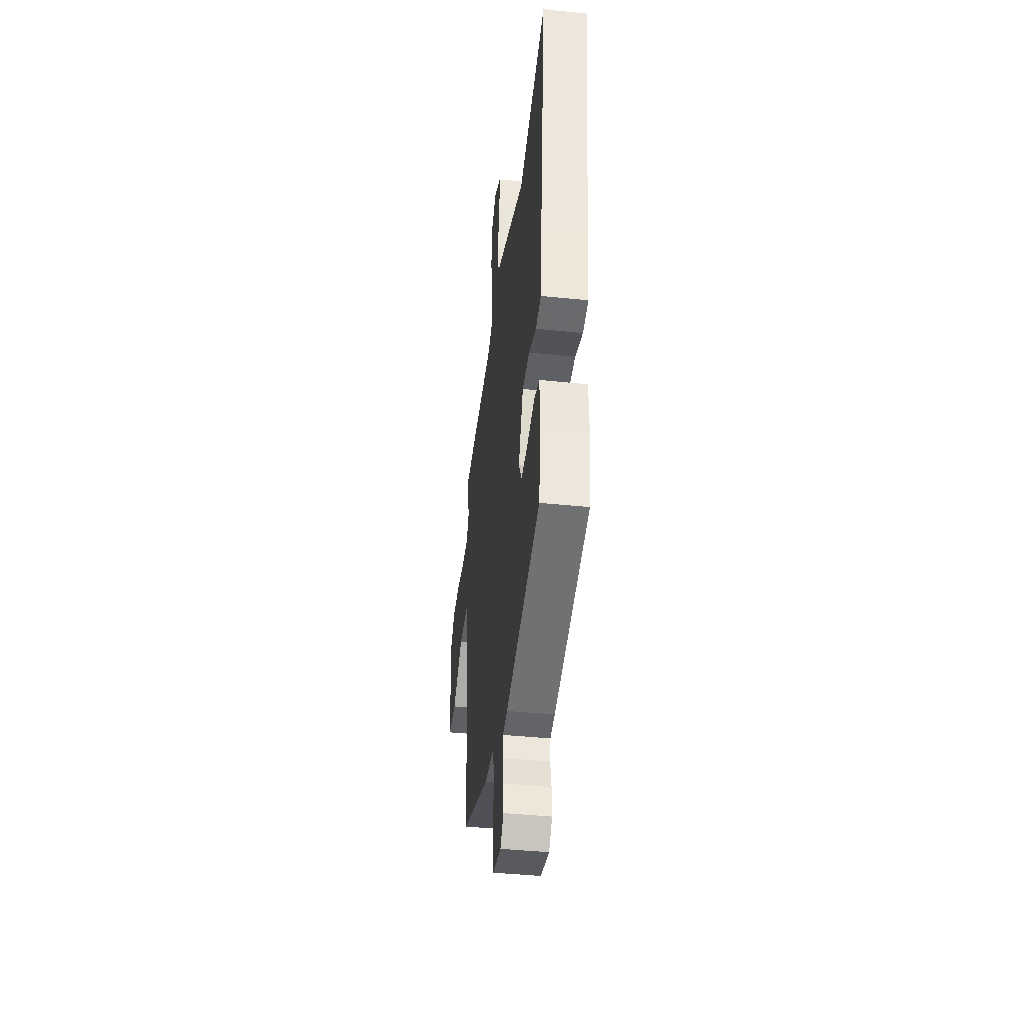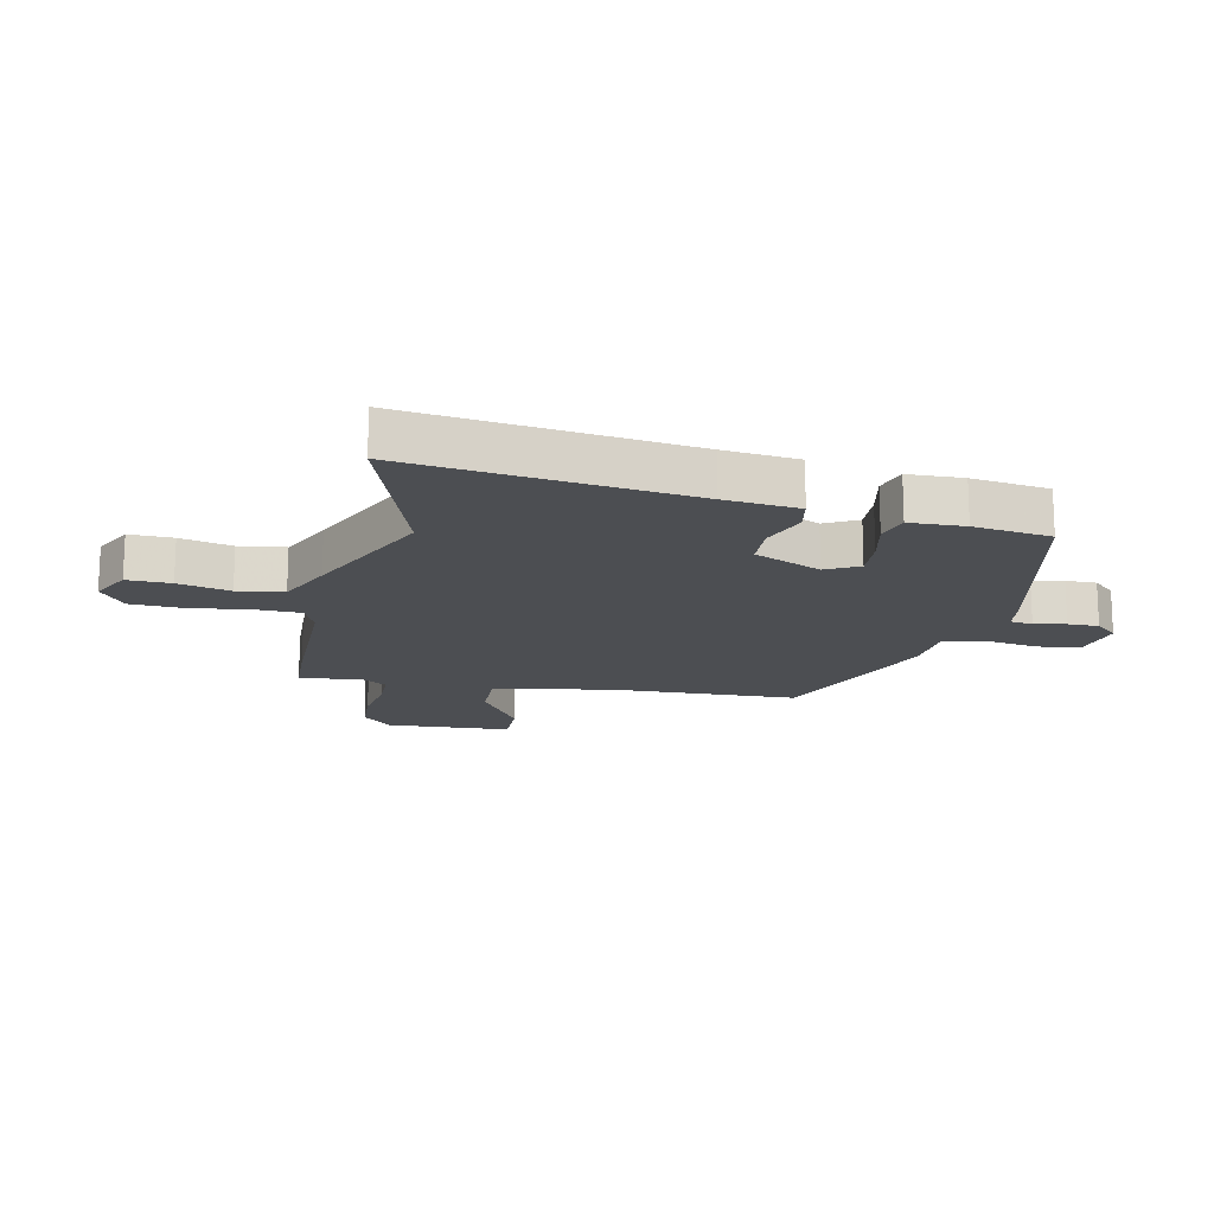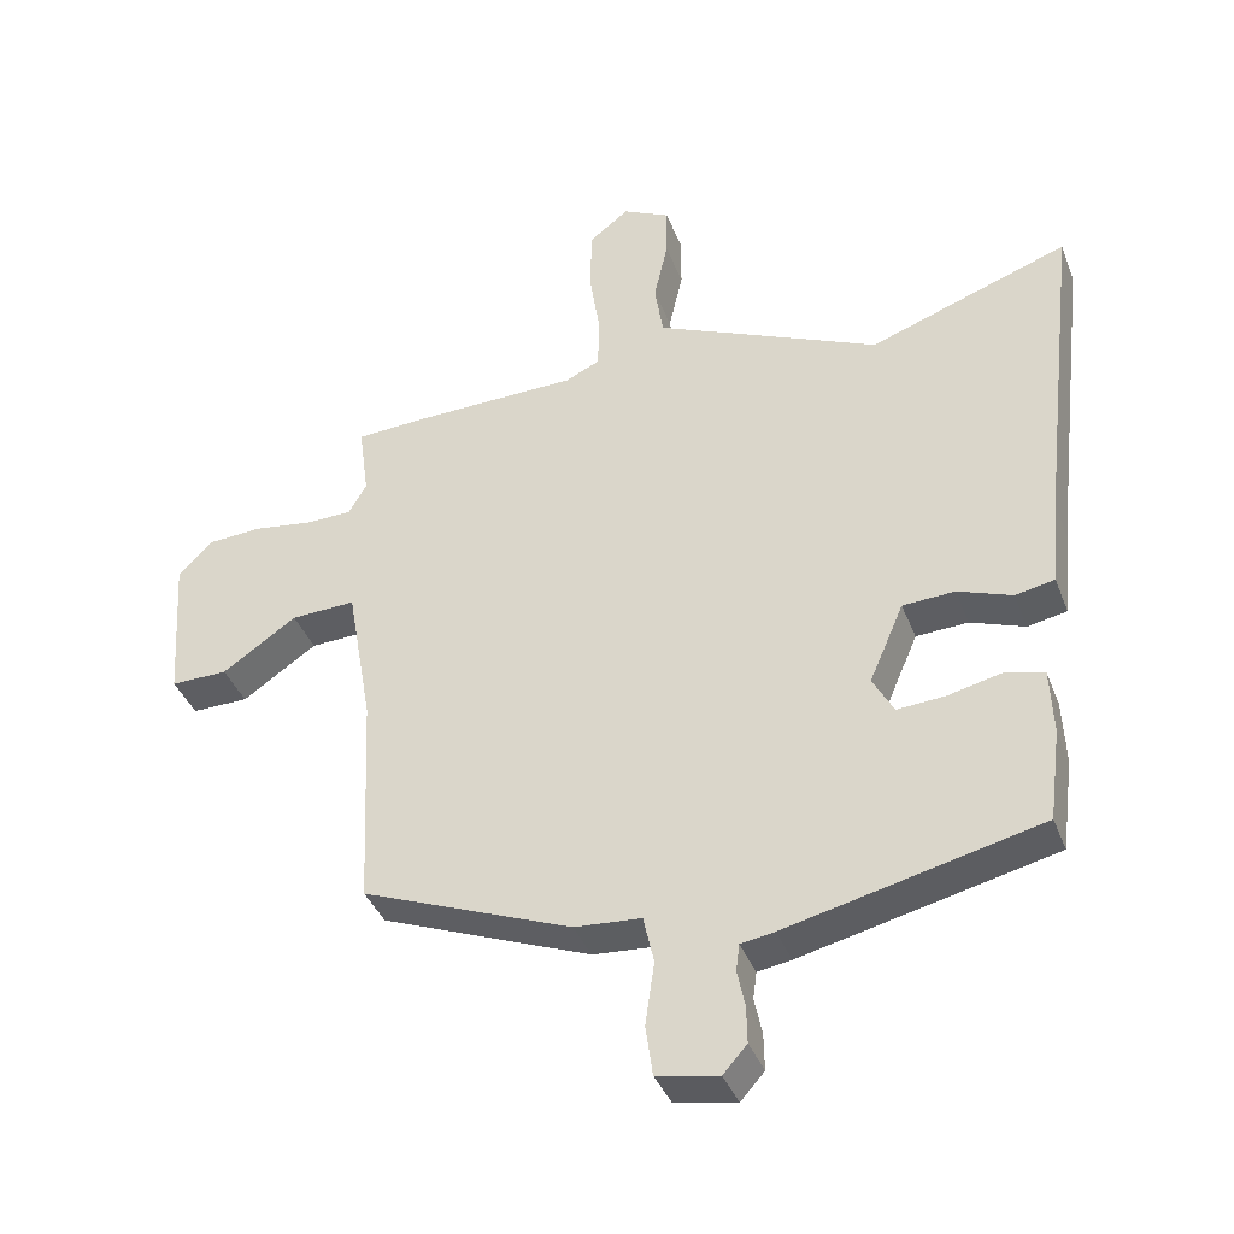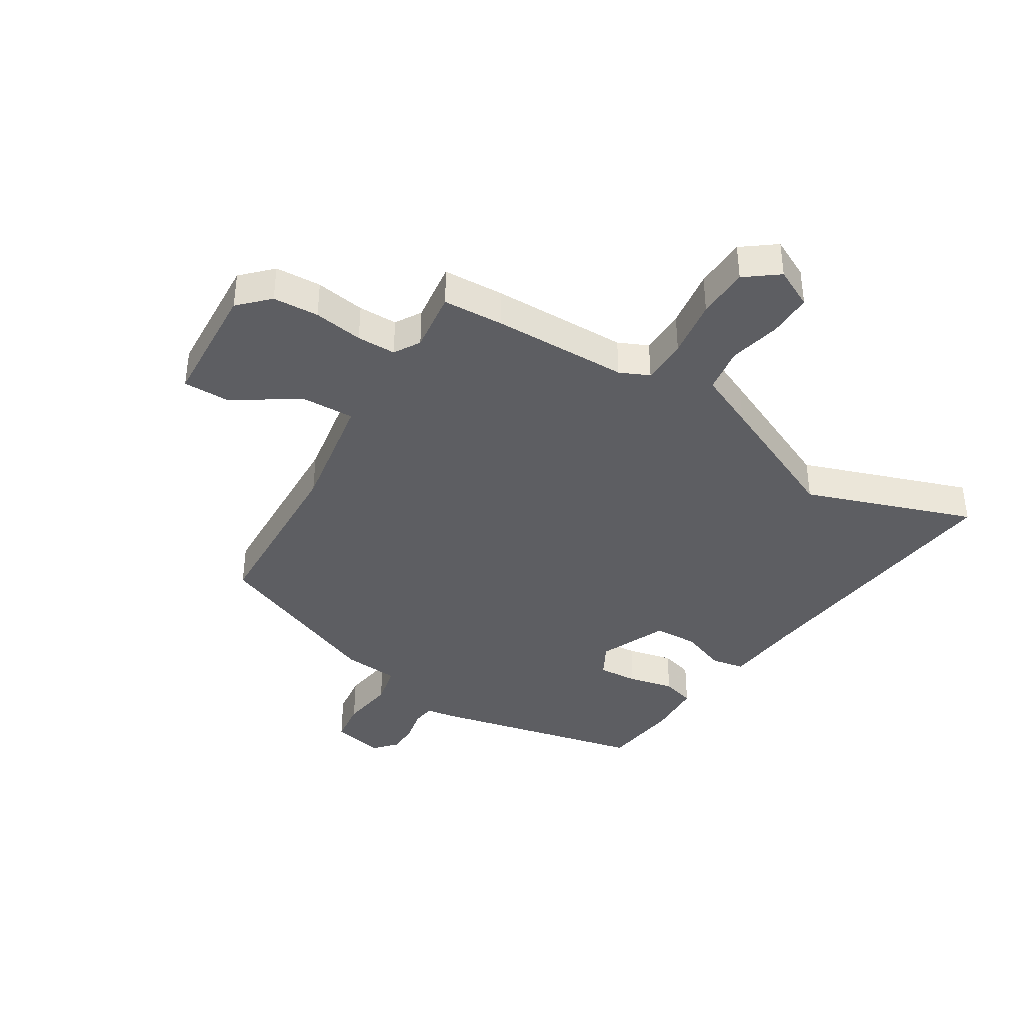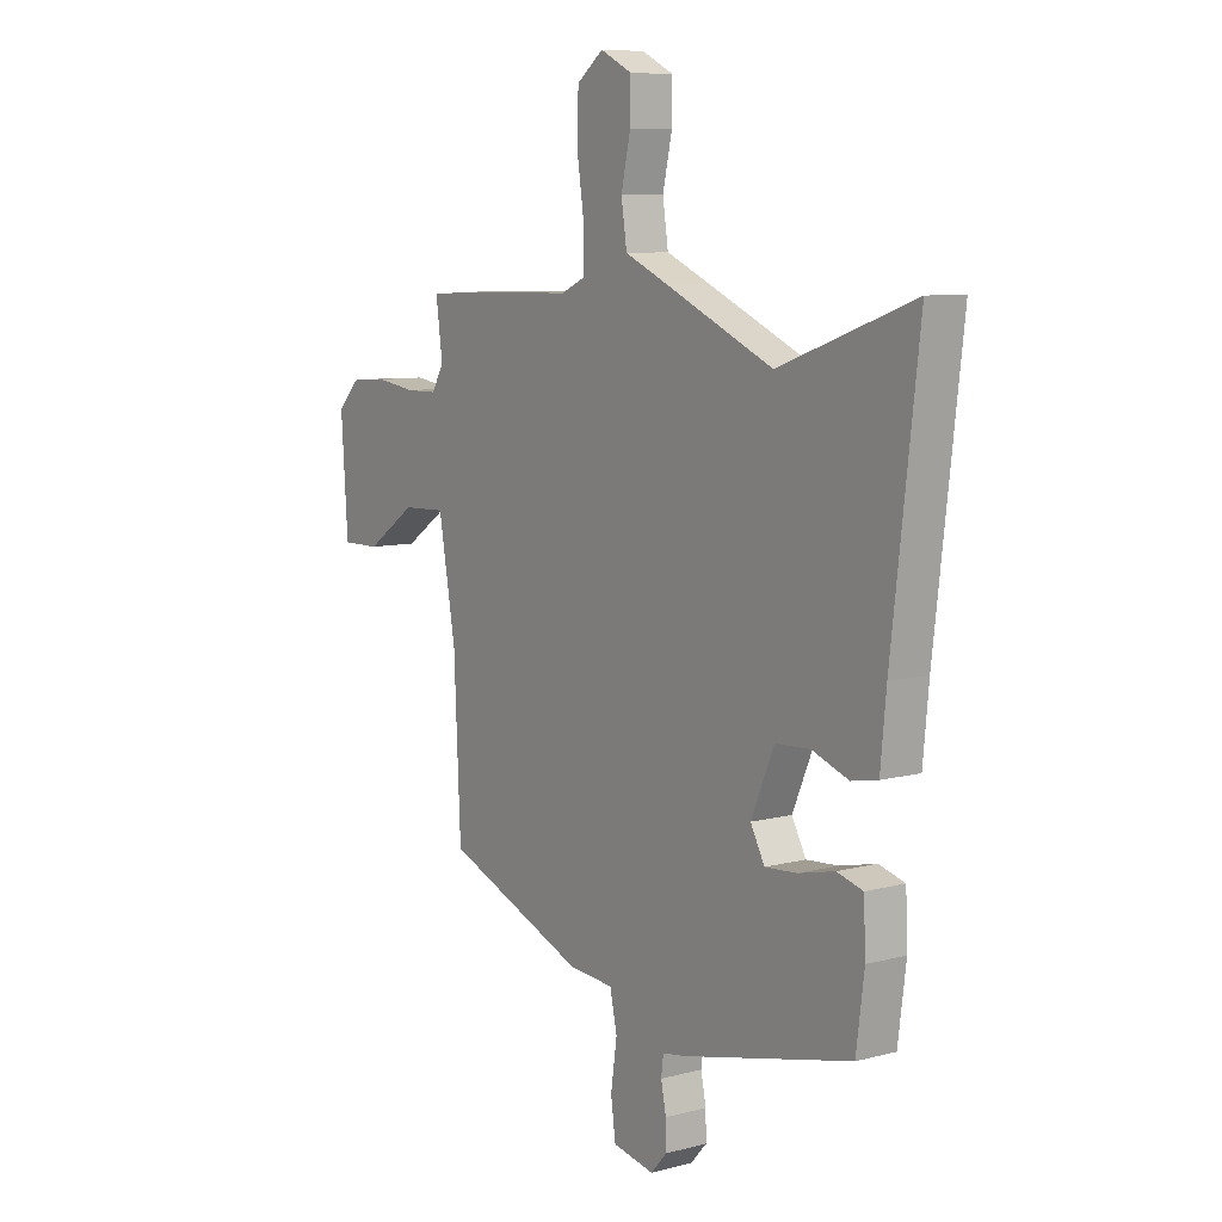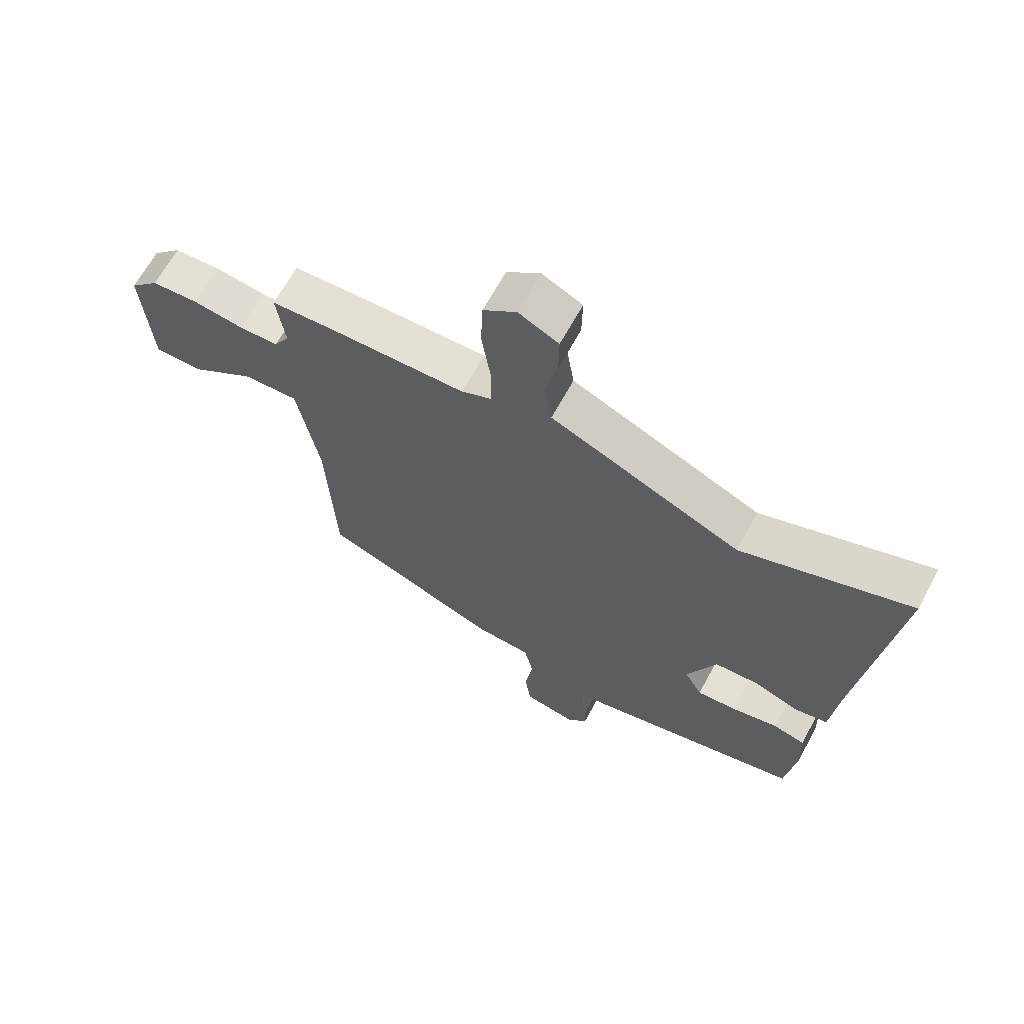
<metadata>
{"format":"obj","ext":"obj","renderer":"f3d","projection":"perspective","resolution":1024,"background":"white","views":[{"elev":-41.8,"azim":82.9,"up":"+Z"},{"elev":-16.6,"azim":77.3,"up":"+Y"},{"elev":-38.8,"azim":19.8,"up":"+Z"},{"elev":-39.4,"azim":-32.1,"up":"+Y"},{"elev":8.5,"azim":54.5,"up":"+Z"},{"elev":66.0,"azim":28.6,"up":"+Z"}]}
</metadata>
<code>
v -0.449 0.07 -0.341
v -0.463 0.07 -0.032
v -0.499 0.07 0.174
v -0.591 0.07 0.17
v -0.697 0.07 0.098
v -0.778 0.07 0.097
v -0.792 0.07 0.309
v -0.744 0.07 0.358
v -0.666 0.07 0.363
v -0.582 0.07 0.351
v -0.516 0.07 0.352
v -0.49 0.07 0.396
v -0.504 0.07 0.5
v -0.4 0.07 0.506
v -0.17 0.07 0.511
v -0.12 0.07 0.534
v -0.119 0.07 0.612
v -0.134 0.07 0.712
v -0.131 0.07 0.8
v -0.075 0.07 0.843
v -0.008 0.07 0.81
v -0.009 0.07 0.736
v -0.029 0.07 0.648
v -0.017 0.07 0.57
v 0.077 0.07 0.529
v 0.303 0.07 0.429
v 0.587 0.07 0.531
v 0.531 0.07 0.058
v 0.519 0.07 -0.068
v 0.463 0.07 -0.079
v 0.386 0.07 -0.051
v 0.312 0.07 -0.055
v 0.263 0.07 -0.168
v 0.293 0.07 -0.223
v 0.361 0.07 -0.218
v 0.438 0.07 -0.2
v 0.493 0.07 -0.215
v 0.497 0.07 -0.308
v 0.48 0.07 -0.439
v 0.12 0.07 -0.524
v 0.072 0.07 -0.532
v 0.067 0.07 -0.57
v 0.078 0.07 -0.623
v 0.079 0.07 -0.675
v 0.045 0.07 -0.713
v -0.043 0.07 -0.696
v -0.053 0.07 -0.624
v -0.04 0.07 -0.534
v -0.055 0.07 -0.466
v -0.15 0.07 -0.459
v -0.449 0 -0.341
v -0.463 0 -0.032
v -0.499 0 0.174
v -0.591 0 0.17
v -0.697 0 0.098
v -0.778 0 0.097
v -0.792 0 0.309
v -0.744 0 0.358
v -0.666 0 0.363
v -0.582 0 0.351
v -0.516 0 0.352
v -0.49 0 0.396
v -0.504 0 0.5
v -0.4 0 0.506
v -0.17 0 0.511
v -0.12 0 0.534
v -0.119 0 0.612
v -0.134 0 0.712
v -0.131 0 0.8
v -0.075 0 0.843
v -0.008 0 0.81
v -0.009 0 0.736
v -0.029 0 0.648
v -0.017 0 0.57
v 0.077 0 0.529
v 0.303 0 0.429
v 0.587 0 0.531
v 0.531 0 0.058
v 0.519 0 -0.068
v 0.463 0 -0.079
v 0.386 0 -0.051
v 0.312 0 -0.055
v 0.263 0 -0.168
v 0.293 0 -0.223
v 0.361 0 -0.218
v 0.438 0 -0.2
v 0.493 0 -0.215
v 0.497 0 -0.308
v 0.48 0 -0.439
v 0.12 0 -0.524
v 0.072 0 -0.532
v 0.067 0 -0.57
v 0.078 0 -0.623
v 0.079 0 -0.675
v 0.045 0 -0.713
v -0.043 0 -0.696
v -0.053 0 -0.624
v -0.04 0 -0.534
v -0.055 0 -0.466
v -0.15 0 -0.459
f 49 50 1 2
f 45 46 47 48
f 45 48 49
f 42 43 44 45
f 41 42 45 49
f 35 36 37 38
f 34 35 38 39
f 28 29 30 31
f 26 27 28 31
f 24 25 26 31
f 24 31 32
f 20 21 22 23
f 20 23 24
f 17 18 19 20
f 16 17 20 24
f 15 16 24 32
f 12 13 14 15
f 11 12 15 32
f 7 8 9 10
f 4 5 6 7
f 3 4 7 10
f 41 49 2 3
f 34 39 40 41
f 33 34 41 3
f 11 32 33
f 3 10 11 33
f 52 51 100 99
f 98 97 96 95
f 99 98 95
f 95 94 93 92
f 99 95 92 91
f 88 87 86 85
f 89 88 85 84
f 81 80 79 78
f 81 78 77 76
f 81 76 75 74
f 82 81 74
f 73 72 71 70
f 74 73 70
f 70 69 68 67
f 74 70 67 66
f 82 74 66 65
f 65 64 63 62
f 82 65 62 61
f 60 59 58 57
f 57 56 55 54
f 60 57 54 53
f 53 52 99 91
f 91 90 89 84
f 53 91 84 83
f 83 82 61
f 83 61 60 53
f 1 51 52 2
f 2 52 53 3
f 3 53 54 4
f 4 54 55 5
f 5 55 56 6
f 6 56 57 7
f 7 57 58 8
f 8 58 59 9
f 9 59 60 10
f 10 60 61 11
f 11 61 62 12
f 12 62 63 13
f 13 63 64 14
f 14 64 65 15
f 15 65 66 16
f 16 66 67 17
f 17 67 68 18
f 18 68 69 19
f 19 69 70 20
f 20 70 71 21
f 21 71 72 22
f 22 72 73 23
f 23 73 74 24
f 24 74 75 25
f 25 75 76 26
f 26 76 77 27
f 27 77 78 28
f 28 78 79 29
f 29 79 80 30
f 30 80 81 31
f 31 81 82 32
f 32 82 83 33
f 33 83 84 34
f 34 84 85 35
f 35 85 86 36
f 36 86 87 37
f 37 87 88 38
f 38 88 89 39
f 39 89 90 40
f 40 90 91 41
f 41 91 92 42
f 42 92 93 43
f 43 93 94 44
f 44 94 95 45
f 45 95 96 46
f 46 96 97 47
f 47 97 98 48
f 48 98 99 49
f 49 99 100 50
f 50 100 51 1

</code>
